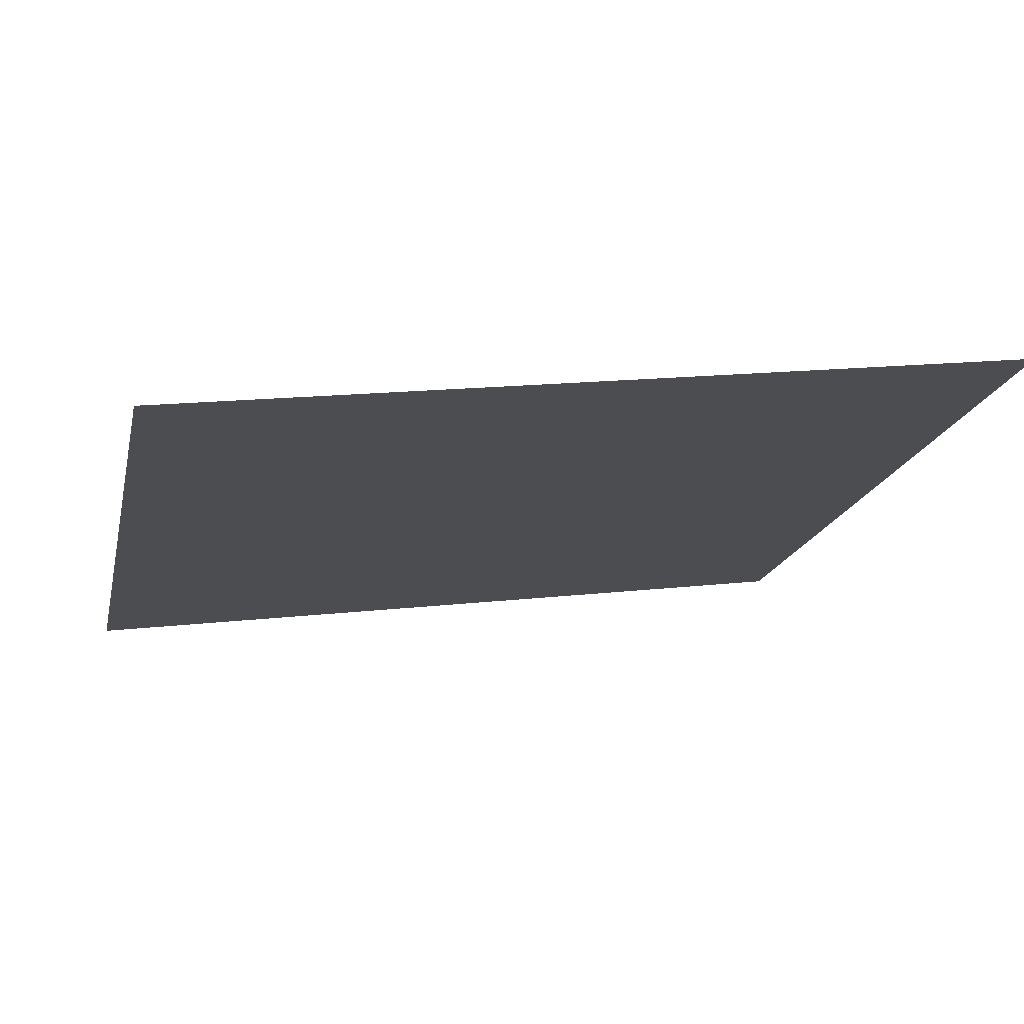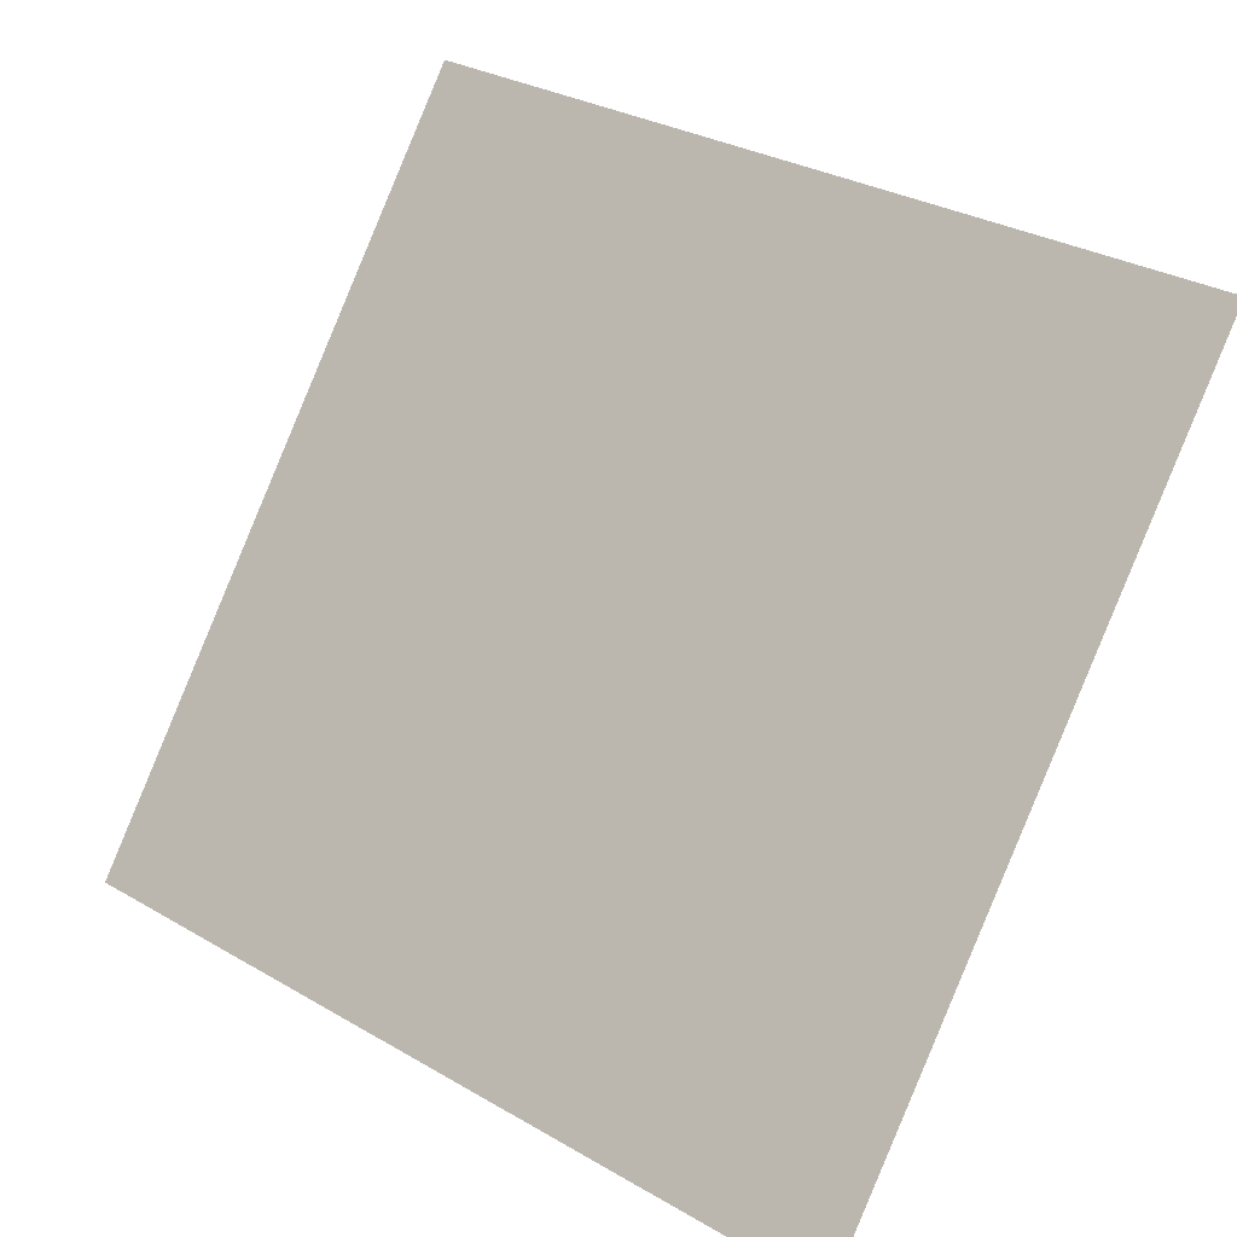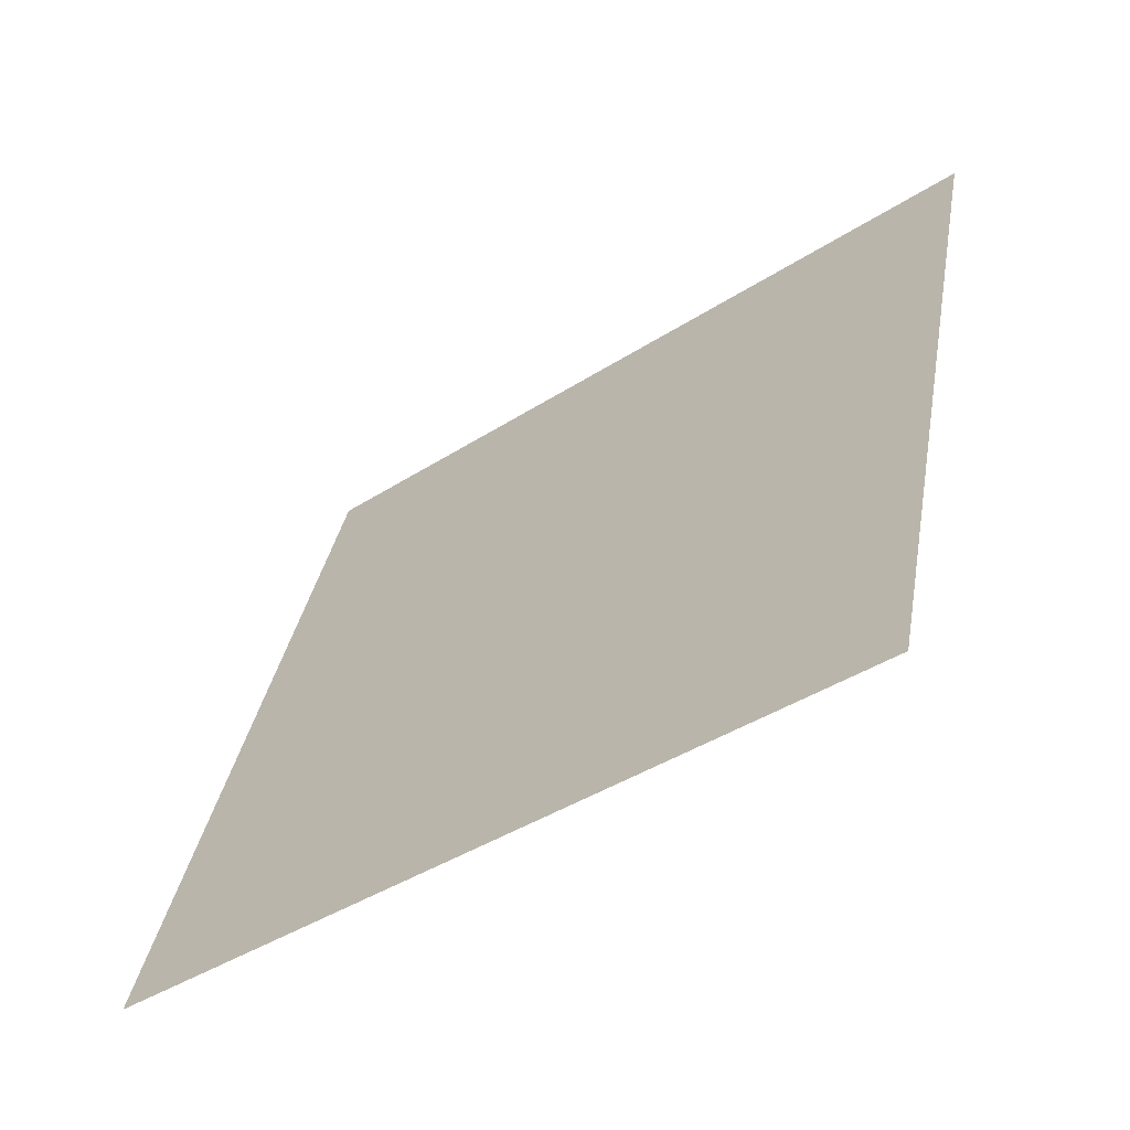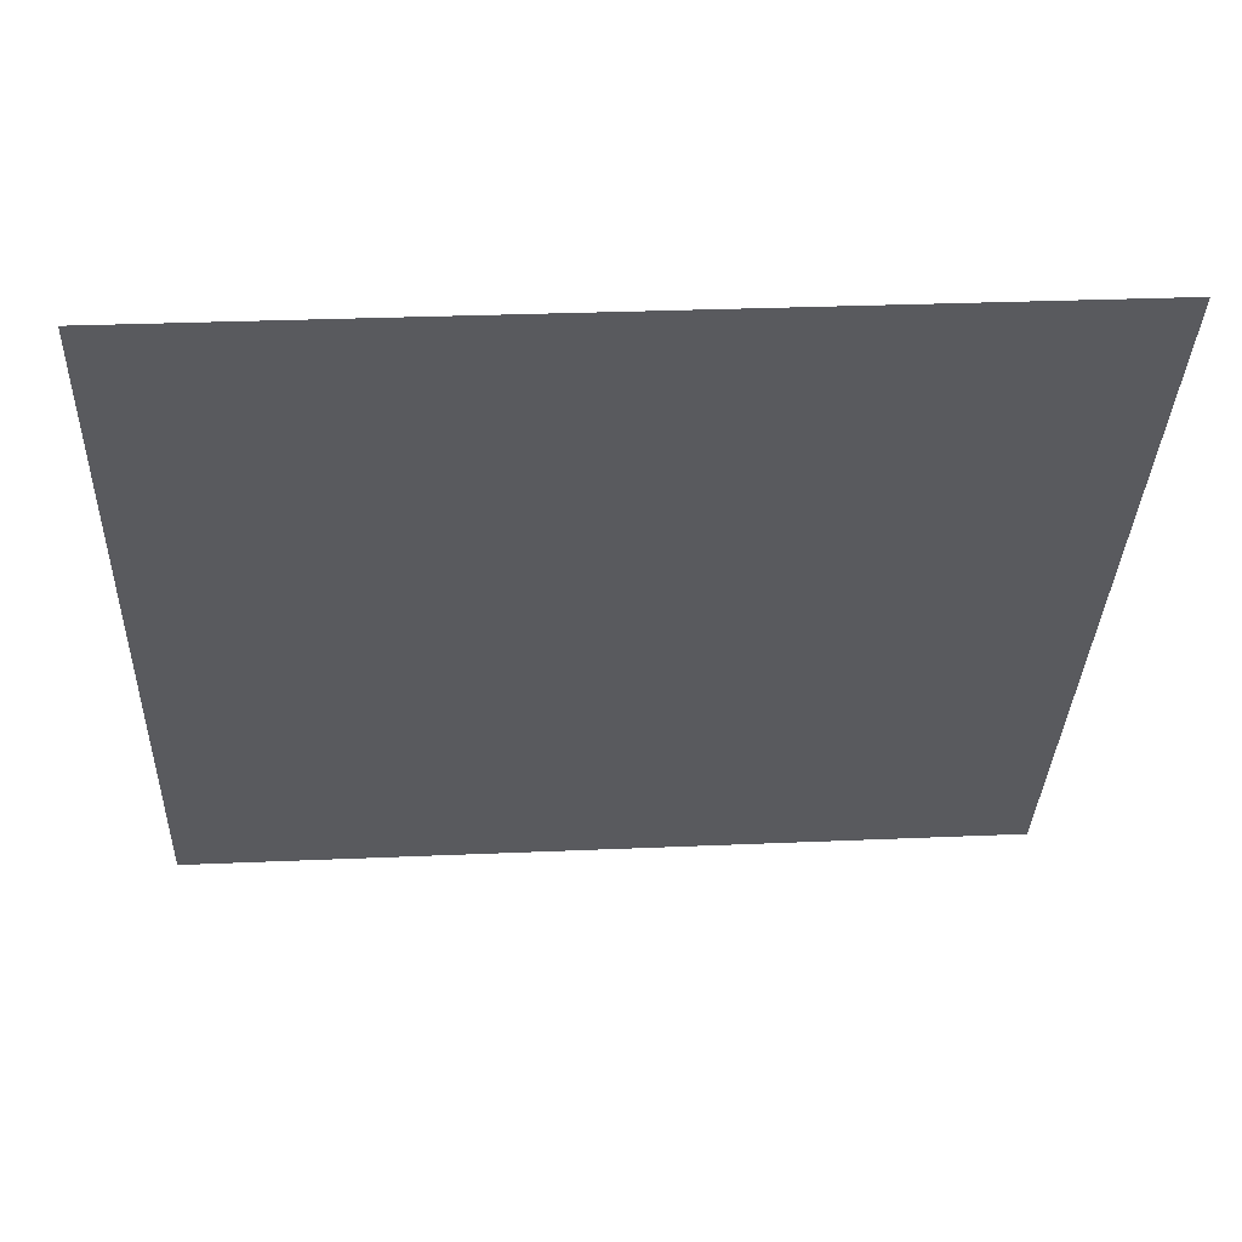
<metadata>
{"format":"obj","ext":"obj","renderer":"f3d","projection":"perspective","resolution":1024,"background":"white","views":[{"elev":21.1,"azim":-13.4,"up":"+Y"},{"elev":30.5,"azim":38.0,"up":"+Z"},{"elev":36.2,"azim":-79.5,"up":"+Y"},{"elev":20.8,"azim":174.9,"up":"+Z"}]}
</metadata>
<code>
v -0.1392 0.9544 0.7292
v -0.1457 0.9546 0.7293
v -0.1456 0.9585 0.7345
v -0.139 0.9583 0.7344
f 4 3 2 1

</code>
